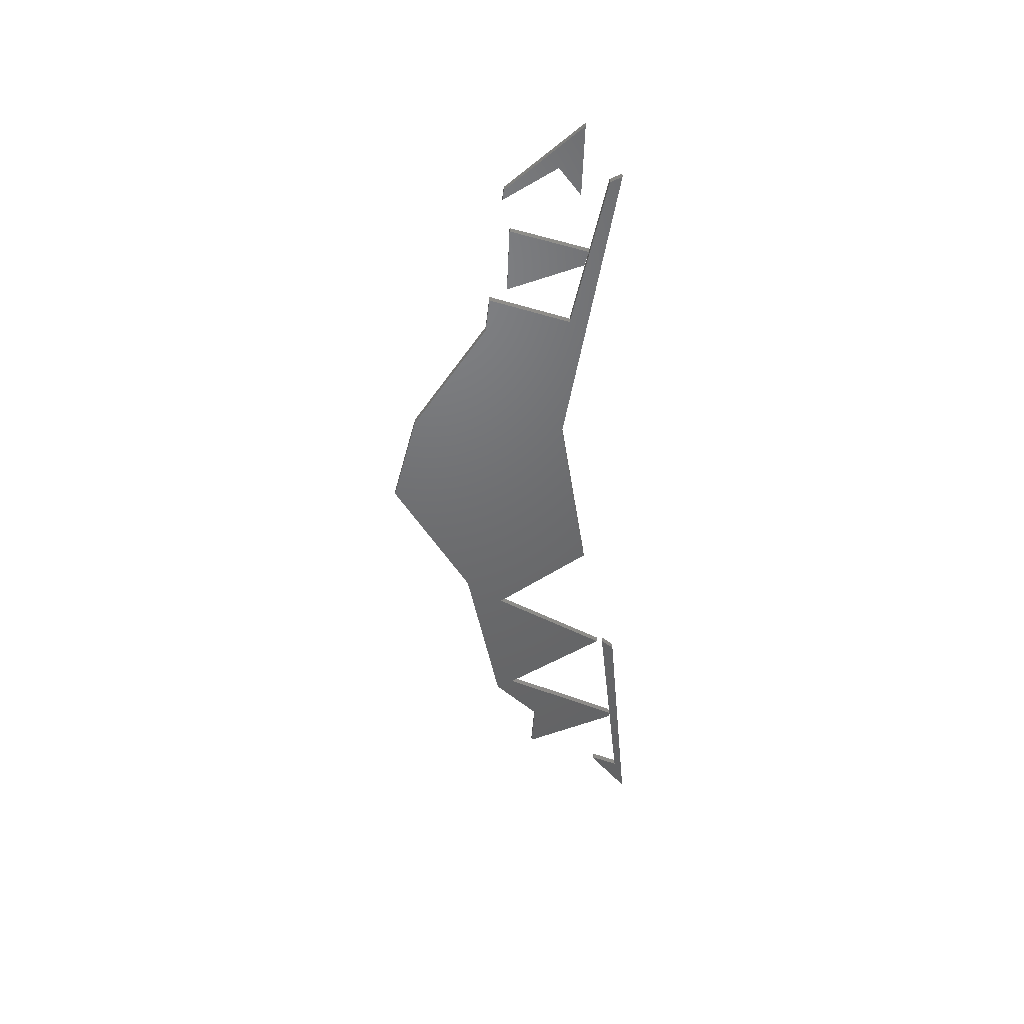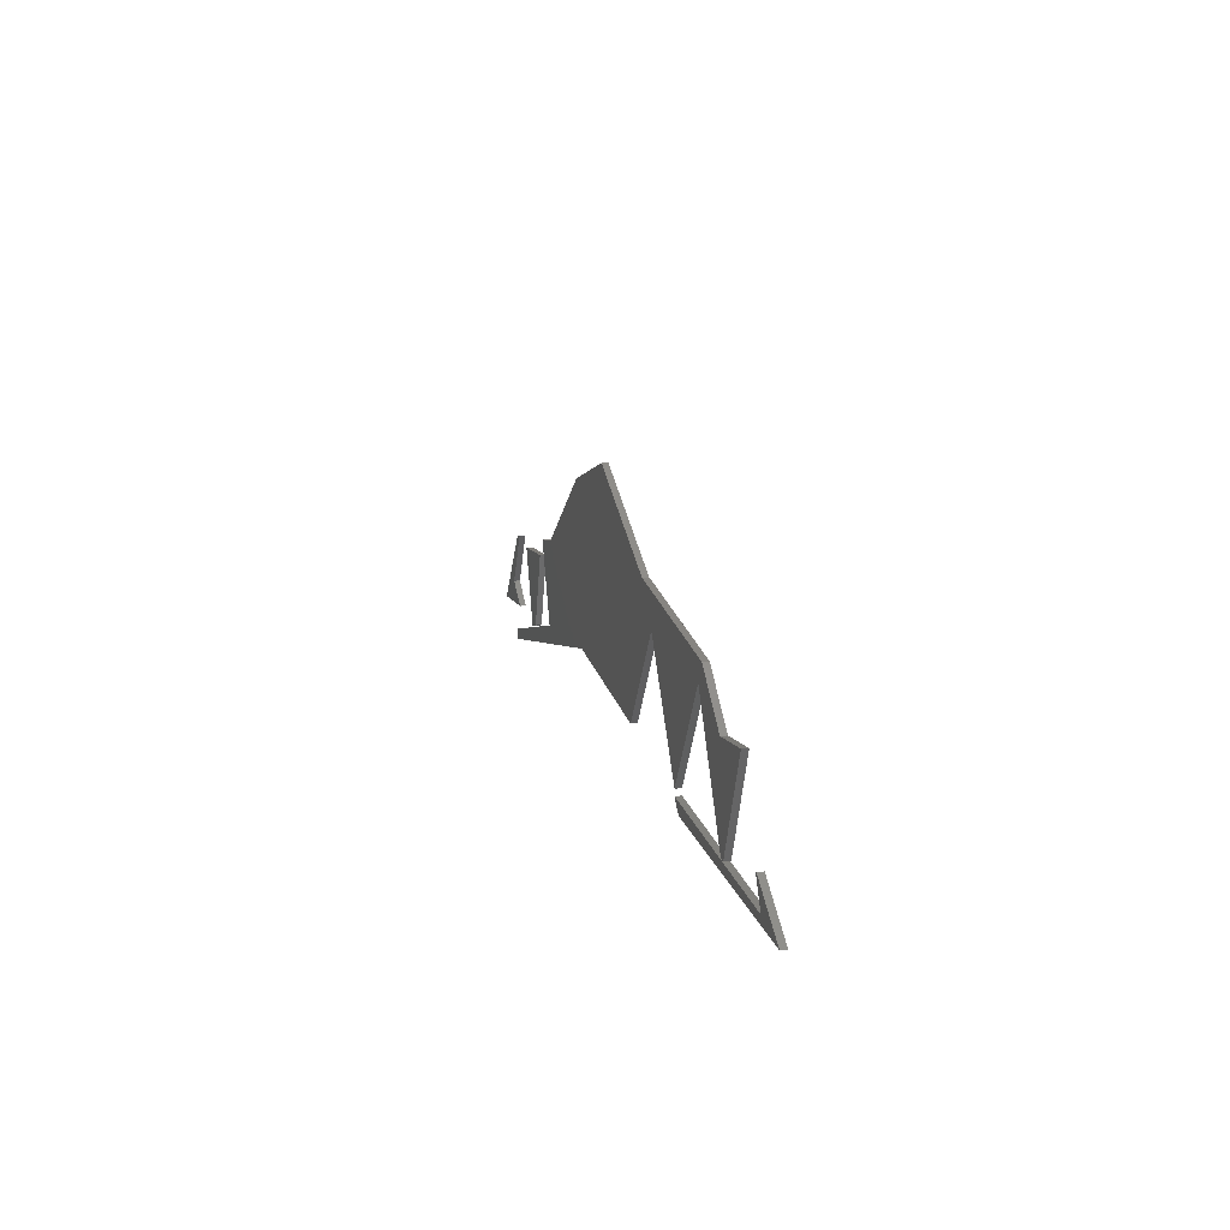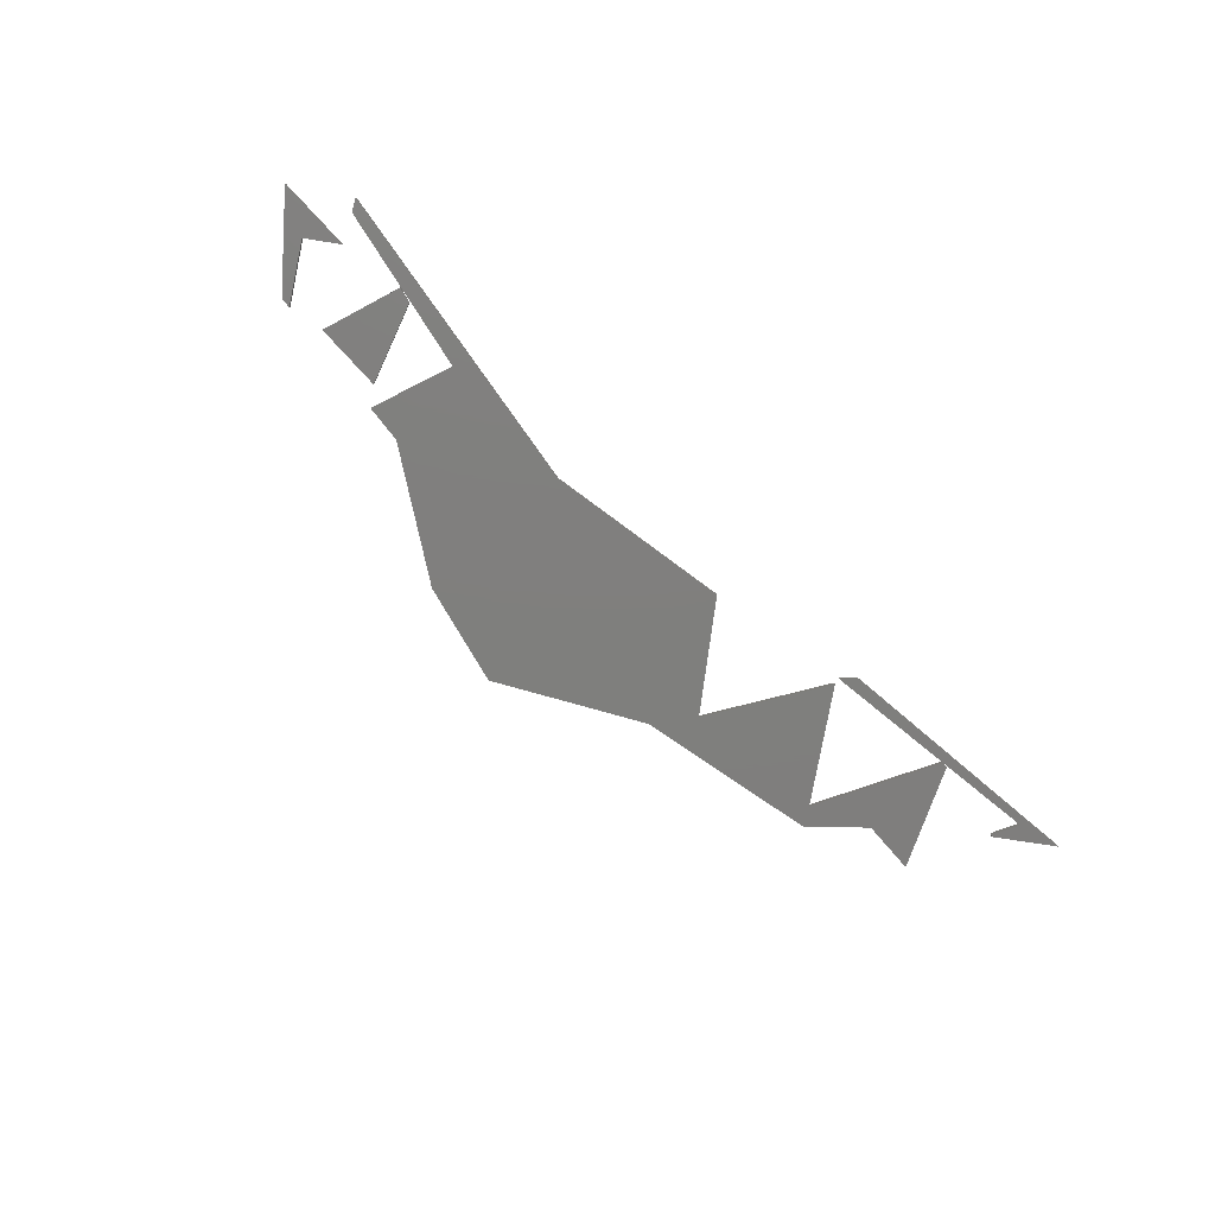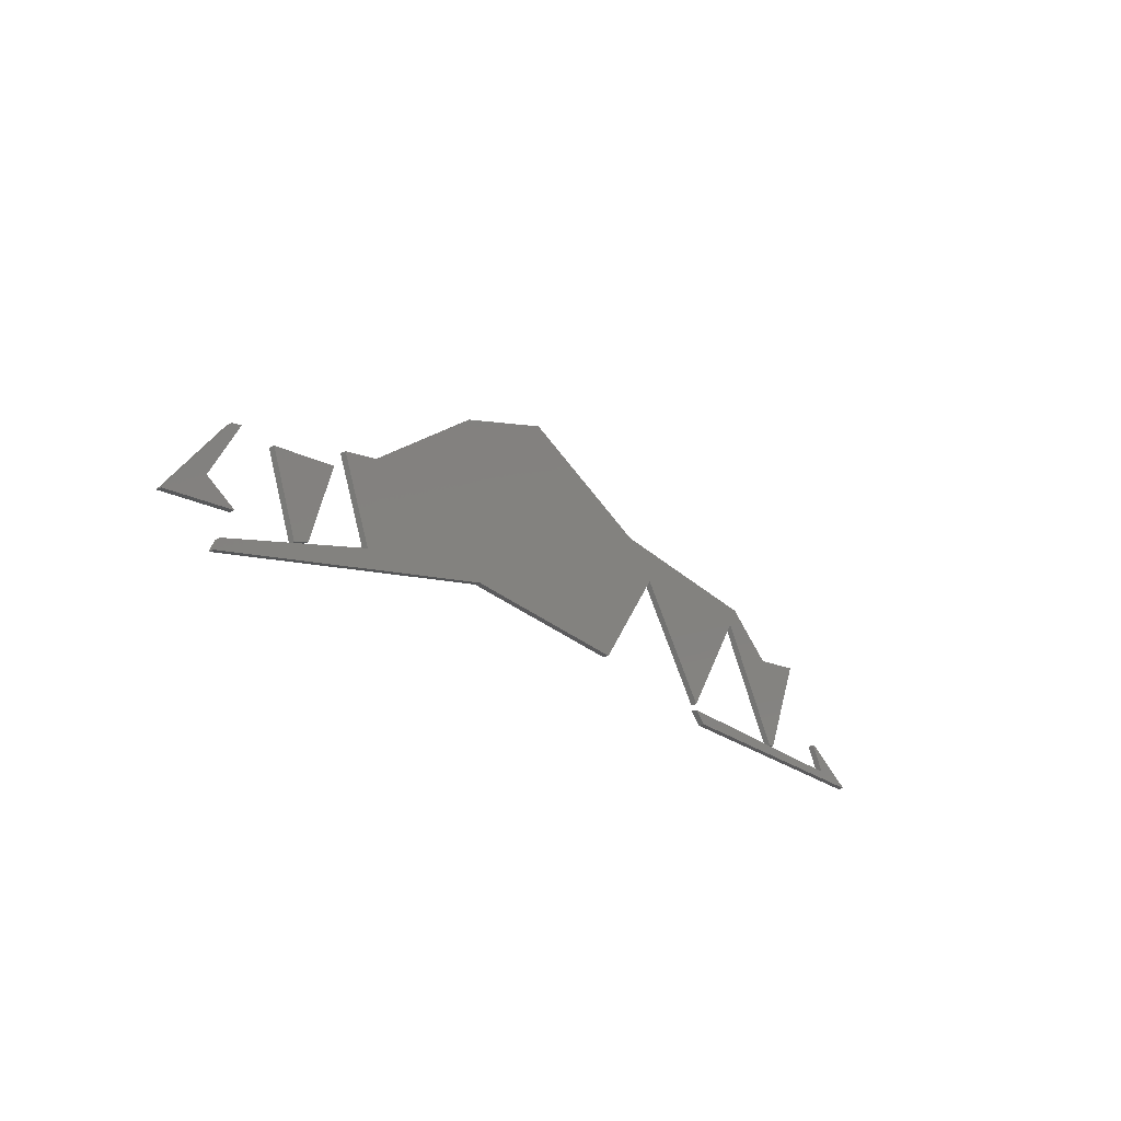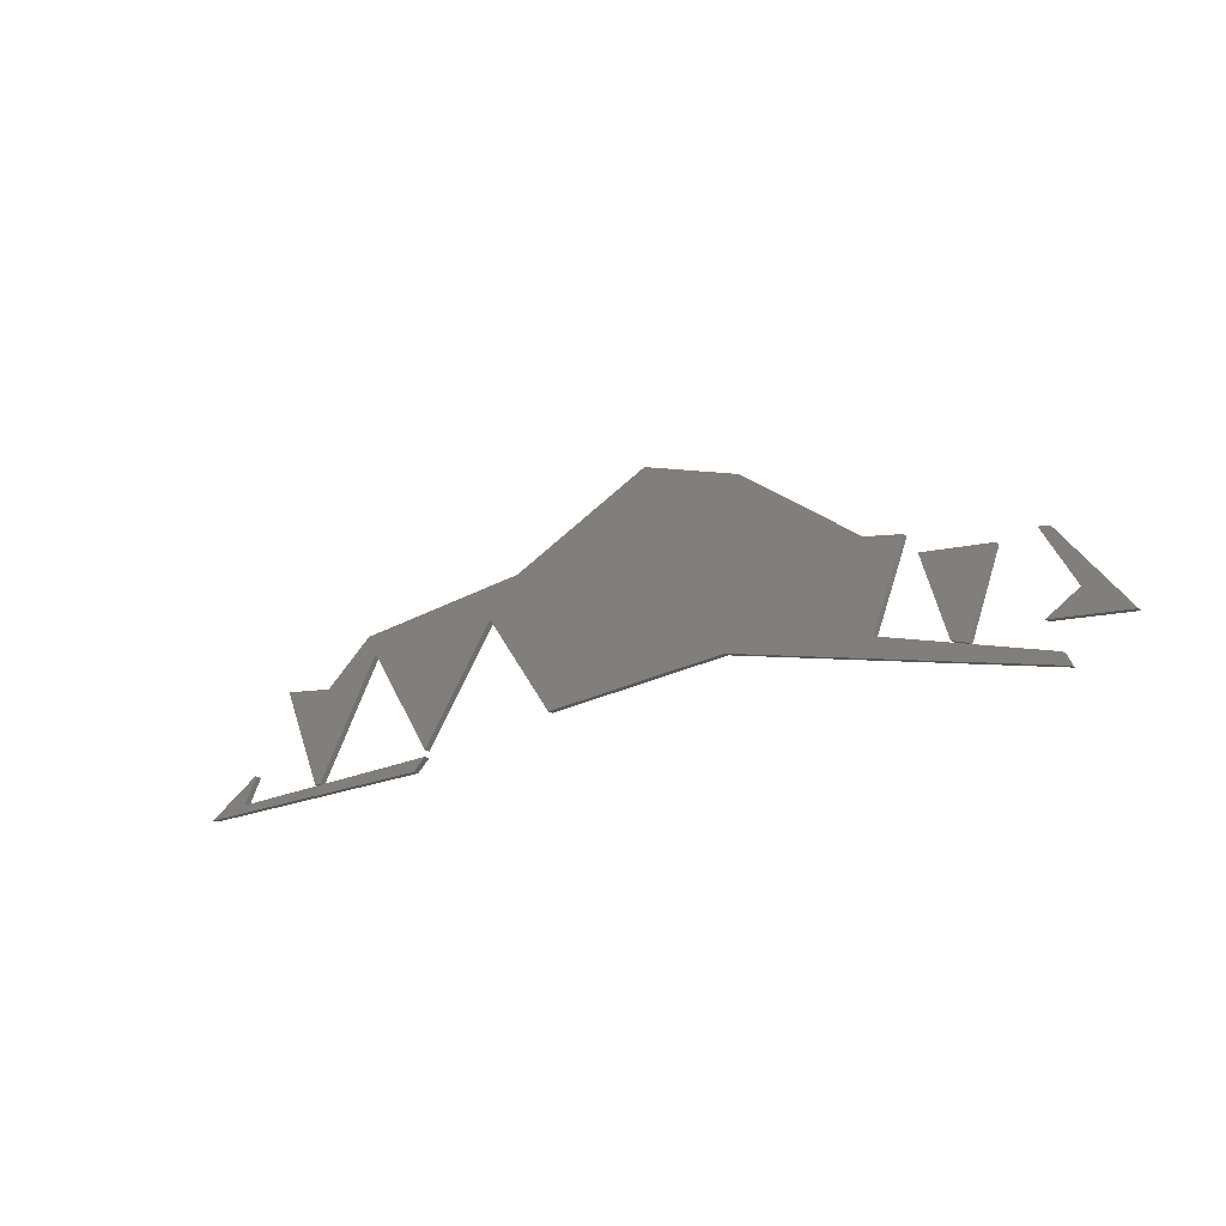
<metadata>
{"format":"stl","ext":"stl","renderer":"f3d","projection":"perspective","resolution":1024,"background":"white","views":[{"elev":-48.3,"azim":-87.0,"up":"+Z"},{"elev":13.9,"azim":76.2,"up":"+Y"},{"elev":-79.0,"azim":-42.2,"up":"+Z"},{"elev":-22.7,"azim":-50.0,"up":"+Y"},{"elev":-18.9,"azim":-144.0,"up":"+Y"}]}
</metadata>
<code>
# stl→obj: 66 verts, 116 faces
v -41 84 5
v -39 69 5
v -40 69 5
v -32.5 85 5
v -50.5 88 5
v -49 91 5
v -73 89 5
v -61 71 5
v -78 95 5
v -84 73 5
v -101 106.5 5
v -114 76 5
v -117 101.5 5
v -136 88 5
v -137 74 5
v -164 65 5
v -163 67 5
v -142 87 5
v -136 88 6
v -142 87 6
v -137 74 6
v -41 84 6
v -39 69 6
v -32.5 85 6
v -40 69 6
v -50.5 88 6
v -49 91 6
v -73 89 6
v -61 71 6
v -78 95 6
v -84 73 6
v -101 106.5 6
v -114 76 6
v -117 101.5 6
v -164 65 6
v -163 67 6
v -155 83 5
v -148 71.3 5
v -150.5 70.5 5
v -144 84 5
v -155 83 6
v -144 84 6
v -148 71.3 6
v -150.5 70.5 6
v -59 68 5
v -24 68 5
v -17.1 66.5 5
v -61 70 5
v -26 72.4 5
v -26.2 72.2 5
v -26 72.4 6
v -24 68 6
v -17.1 66.5 6
v -26.2 72.2 6
v -59 68 6
v -61 70 6
v -161 71.5 5
v -173 70.5 5
v -166 74.8 5
v -162.5 83.5 5
v -160.8 83.8 5
v -162.5 83.5 6
v -166 74.8 6
v -160.8 83.8 6
v -173 70.5 6
v -161 71.5 6
f 1 2 3
f 2 1 4
f 5 1 3
f 1 5 6
f 7 5 8
f 5 7 6
f 7 9 6
f 10 9 7
f 10 11 9
f 12 11 10
f 12 13 11
f 12 14 13
f 12 15 14
f 16 15 12
f 15 16 17
f 14 15 18
f 19 20 21
f 22 23 24
f 23 22 25
f 26 22 27
f 22 26 25
f 28 26 27
f 26 28 29
f 30 28 27
f 30 31 28
f 32 31 30
f 32 33 31
f 34 33 32
f 19 33 34
f 21 33 19
f 35 21 36
f 21 35 33
f 12 31 33
f 31 12 10
f 31 7 28
f 7 31 10
f 8 28 7
f 28 8 29
f 29 5 26
f 5 29 8
f 3 26 5
f 26 3 25
f 3 23 25
f 23 3 2
f 23 4 24
f 4 23 2
f 4 22 24
f 22 4 1
f 1 27 22
f 27 1 6
f 6 30 27
f 30 6 9
f 9 32 30
f 32 9 11
f 11 34 32
f 34 11 13
f 13 19 34
f 19 13 14
f 14 20 19
f 20 14 18
f 15 20 18
f 20 15 21
f 15 36 21
f 36 15 17
f 16 36 17
f 36 16 35
f 16 33 35
f 33 16 12
f 37 38 39
f 38 37 40
f 40 41 42
f 41 40 37
f 43 40 42
f 40 43 38
f 39 41 37
f 41 39 44
f 41 43 42
f 43 41 44
f 39 43 44
f 43 39 38
f 45 46 47
f 46 45 48
f 46 49 47
f 49 46 50
f 51 52 53
f 52 51 54
f 52 55 53
f 55 52 56
f 49 54 51
f 54 49 50
f 46 54 50
f 54 46 52
f 46 56 52
f 56 46 48
f 45 56 48
f 56 45 55
f 45 53 55
f 53 45 47
f 47 51 53
f 51 47 49
f 57 58 59
f 59 60 61
f 60 59 58
f 62 63 64
f 63 62 65
f 66 63 65
f 57 63 66
f 63 57 59
f 63 61 64
f 61 63 59
f 61 62 64
f 62 61 60
f 58 62 60
f 62 58 65
f 58 66 65
f 66 58 57

</code>
